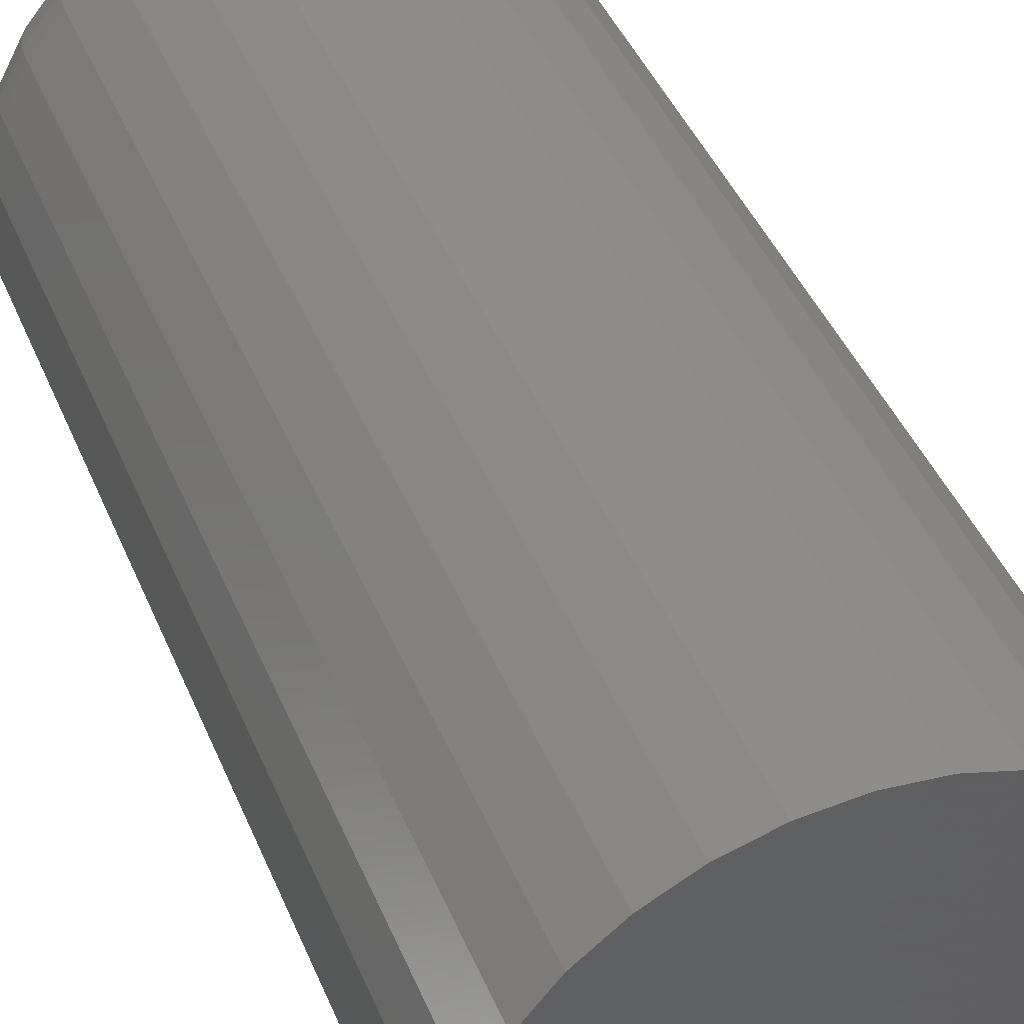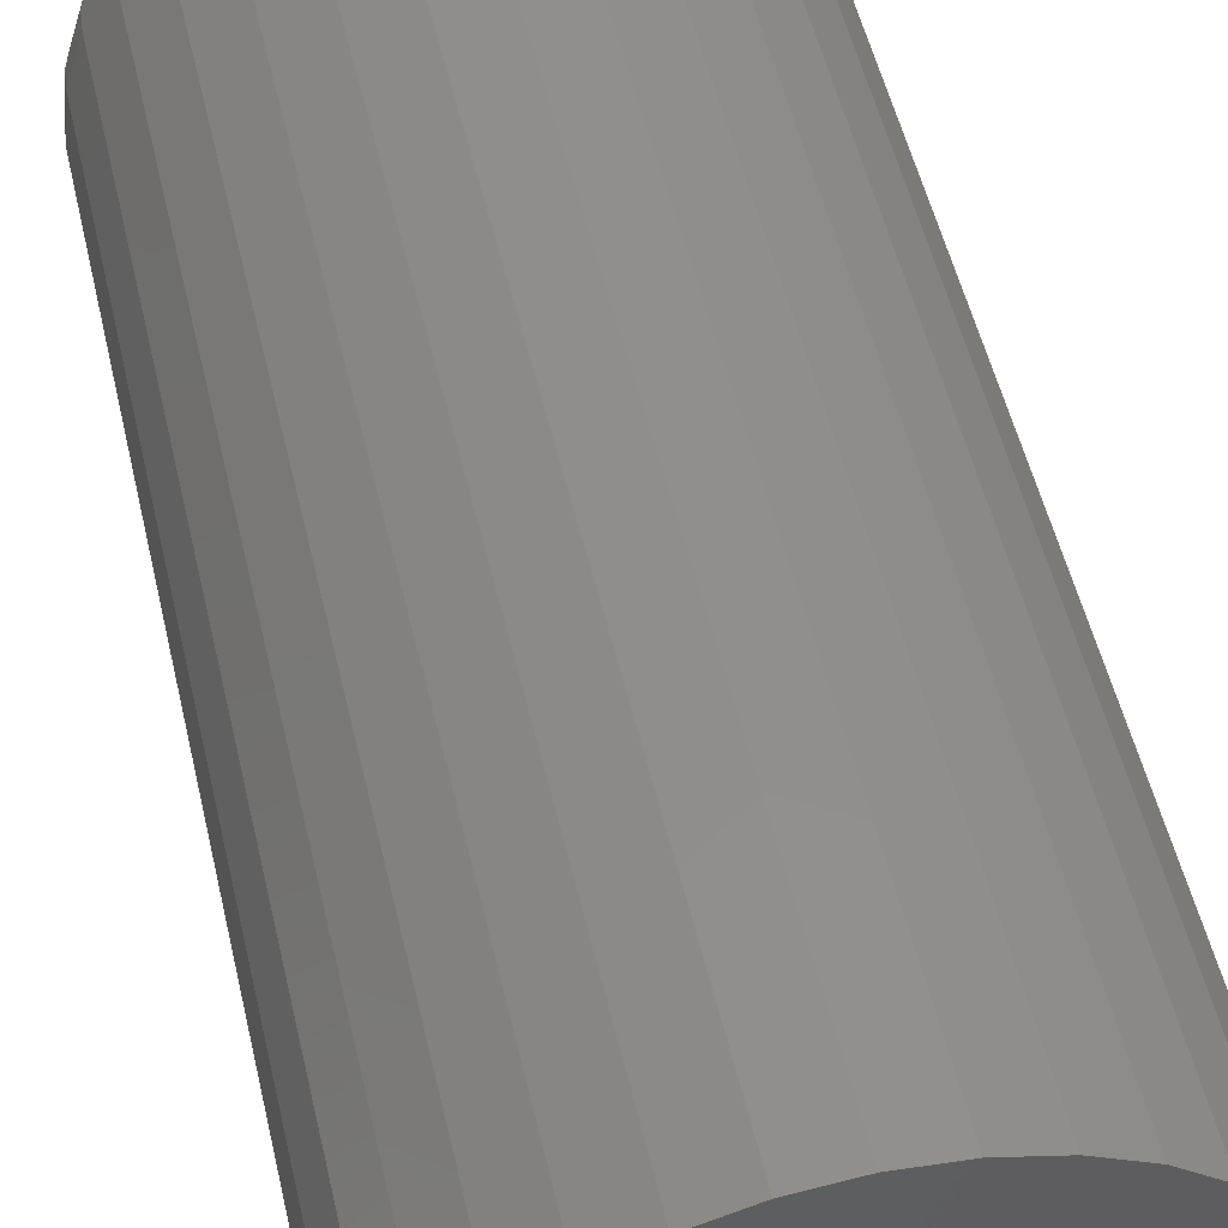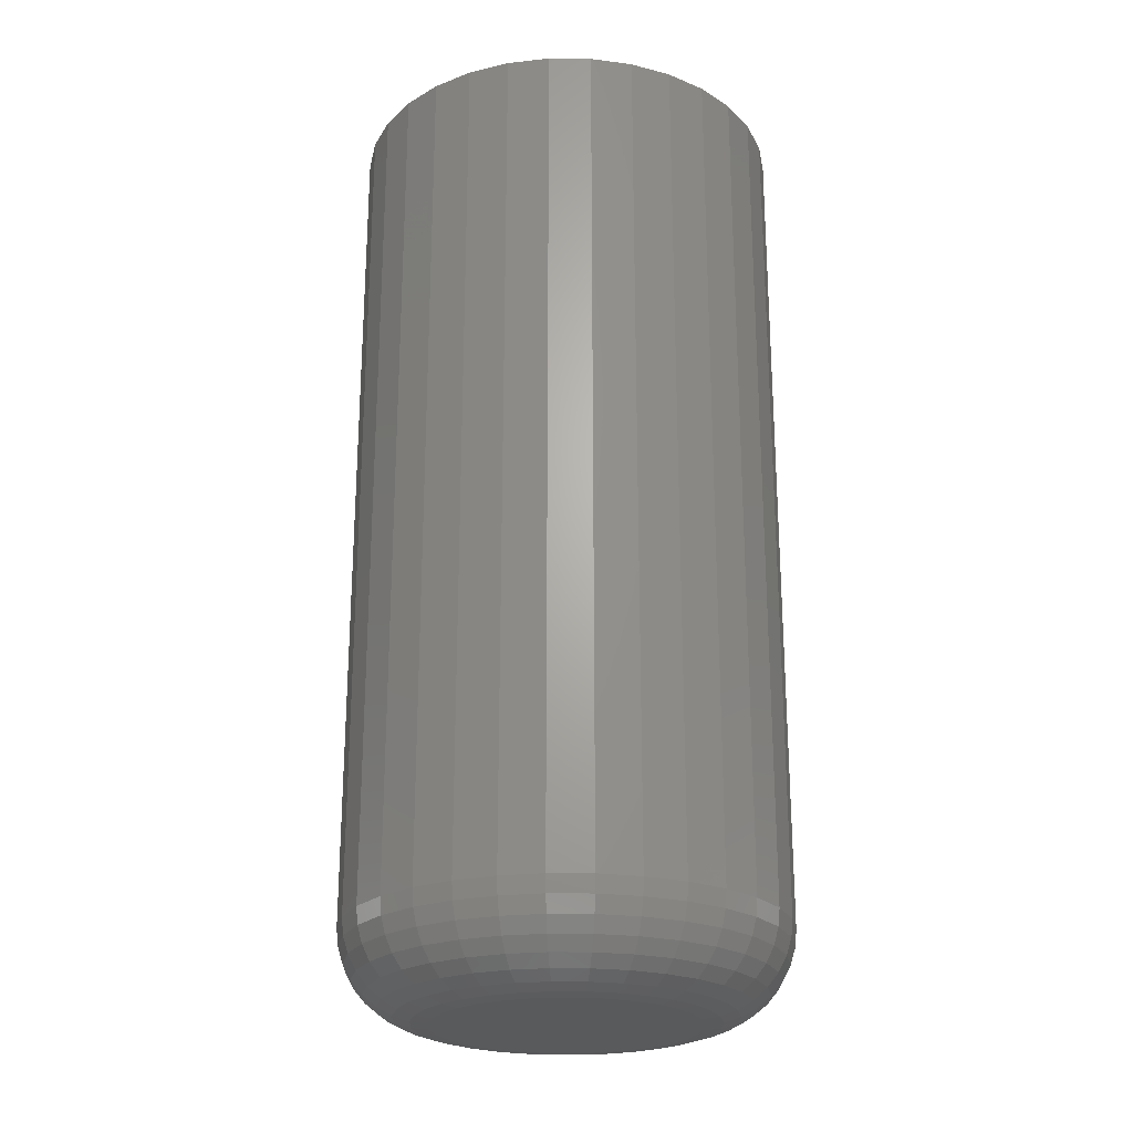
<metadata>
{"format":"stl","ext":"stl","renderer":"f3d","projection":"perspective","resolution":1024,"background":"white","views":[{"elev":41.7,"azim":-21.0,"up":"+Y"},{"elev":50.8,"azim":-12.7,"up":"+Y"},{"elev":-23.6,"azim":94.7,"up":"+Z"}]}
</metadata>
<code>
# stl→obj: 320 verts, 636 faces
v 0.001974 0.1034 0
v 0.02214 0.1014 0
v -0.01819 0.1014 0
v -0.03758 0.0955 0
v 0.04153 0.0955 0
v -0.05546 0.08595 0
v 0.0594 0.08595 0
v 0.04153 -0.0955 0
v -0.03758 -0.0955 0
v 0.0594 -0.08595 0
v -0.01819 -0.1014 0
v 0.02214 -0.1014 0
v 0.001974 -0.1034 0
v -0.05546 -0.08595 0
v -0.07112 -0.07309 0
v 0.07507 -0.07309 0
v -0.08398 -0.05743 0
v 0.08792 -0.05743 0
v -0.09353 -0.03956 0
v 0.09748 -0.03956 0
v -0.09941 -0.02017 0
v 0.1034 -0.02017 0
v -0.1014 -3.776e-17 0
v 0.1053 -2.983e-17 0
v -0.09941 0.02017 0
v 0.1034 0.02017 0
v -0.09353 0.03956 0
v 0.09748 0.03956 0
v -0.08398 0.05743 0
v 0.08792 0.05743 0
v -0.07112 0.07309 0
v 0.07507 0.07309 0
v 0.1757 -3.511e-16 0.07031
v 0.1757 0 0.75
v 0.1723 -0.03388 0.07031
v 0.1723 -0.03388 0.75
v 0.1624 -0.06647 0.07031
v 0.1624 -0.06647 0.75
v 0.1464 -0.09649 0.07031
v 0.1464 -0.09649 0.75
v 0.1248 -0.1228 0.07031
v 0.1248 -0.1228 0.75
v 0.09847 -0.1444 0.07031
v 0.09847 -0.1444 0.75
v 0.06844 -0.1605 0.07031
v 0.06844 -0.1605 0.75
v 0.03586 -0.1703 0.07031
v 0.03586 -0.1703 0.75
v 0.001974 -0.1737 0.07031
v 0.001974 -0.1737 0.75
v -0.03191 -0.1703 0.07031
v -0.03191 -0.1703 0.75
v -0.06449 -0.1605 0.07031
v -0.06449 -0.1605 0.75
v -0.09452 -0.1444 0.07031
v -0.09452 -0.1444 0.75
v -0.1208 -0.1228 0.07031
v -0.1208 -0.1228 0.75
v -0.1424 -0.09649 0.07031
v -0.1424 -0.09649 0.75
v -0.1585 -0.06647 0.07031
v -0.1585 -0.06647 0.75
v -0.1684 -0.03388 0.07031
v -0.1684 -0.03388 0.75
v -0.1717 9.84e-17 0.07031
v -0.1717 9.84e-17 0.75
v -0.1684 0.03388 0.07031
v -0.1684 0.03388 0.75
v -0.1585 0.06647 0.07031
v -0.1585 0.06647 0.75
v -0.1424 0.09649 0.07031
v -0.1424 0.09649 0.75
v -0.1208 0.1228 0.07031
v -0.1208 0.1228 0.75
v -0.09452 0.1444 0.07031
v -0.09452 0.1444 0.75
v -0.06449 0.1605 0.07031
v -0.06449 0.1605 0.75
v -0.03191 0.1703 0.07031
v -0.03191 0.1703 0.75
v 0.001974 0.1737 0.07031
v 0.001974 0.1737 0.75
v 0.03586 0.1703 0.07031
v 0.03586 0.1703 0.75
v 0.06844 0.1605 0.07031
v 0.06844 0.1605 0.75
v 0.09847 0.1444 0.07031
v 0.09847 0.1444 0.75
v 0.1248 0.1228 0.07031
v 0.1248 0.1228 0.75
v 0.1464 0.09649 0.07031
v 0.1464 0.09649 0.75
v 0.1624 0.06647 0.07031
v 0.1624 0.06647 0.75
v 0.1723 0.03388 0.07031
v 0.1723 0.03388 0.75
v 0.1743 -5.551e-17 0.0566
v 0.171 -0.03362 0.0566
v 0.1703 -5.551e-17 0.04341
v 0.1671 -0.03284 0.04341
v 0.1638 -4.163e-17 0.03125
v 0.1607 -0.03157 0.03125
v 0.1551 -2.776e-17 0.02059
v 0.1521 -0.02987 0.02059
v 0.1444 -2.776e-17 0.01185
v 0.1417 -0.02779 0.01185
v 0.1323 -2.082e-17 0.005352
v 0.1297 -0.02542 0.005352
v 0.1191 -6.939e-18 0.001351
v 0.1168 -0.02284 0.001351
v -0.167 -0.03362 0.0566
v -0.1704 -2.776e-17 0.0566
v -0.1631 -0.03284 0.04341
v -0.1664 -2.776e-17 0.04341
v -0.1568 -0.03157 0.03125
v -0.1599 -1.388e-17 0.03125
v -0.1482 -0.02987 0.02059
v -0.1511 -1.388e-17 0.02059
v -0.1377 -0.02779 0.01185
v -0.1405 -1.388e-17 0.01185
v -0.1258 -0.02542 0.005352
v -0.1283 0 0.005352
v -0.1129 -0.02284 0.001351
v -0.1151 6.939e-18 0.001351
v -0.1572 -0.06595 0.0566
v -0.1535 -0.06442 0.04341
v -0.1475 -0.06193 0.03125
v -0.1395 -0.05859 0.02059
v -0.1296 -0.05451 0.01185
v -0.1184 -0.04986 0.005352
v -0.1062 -0.04481 0.001351
v -0.1413 -0.09574 0.0566
v -0.138 -0.09352 0.04341
v -0.1326 -0.08991 0.03125
v -0.1253 -0.08505 0.02059
v -0.1165 -0.07913 0.01185
v -0.1063 -0.07238 0.005352
v -0.09538 -0.06505 0.001351
v -0.1199 -0.1219 0.0566
v -0.1171 -0.119 0.04341
v -0.1125 -0.1144 0.03125
v -0.1063 -0.1083 0.02059
v -0.09874 -0.1007 0.01185
v -0.09015 -0.09212 0.005352
v -0.08082 -0.08279 0.001351
v -0.09377 -0.1433 0.0566
v -0.09155 -0.14 0.04341
v -0.08794 -0.1346 0.03125
v -0.08308 -0.1273 0.02059
v -0.07716 -0.1184 0.01185
v -0.07041 -0.1083 0.005352
v -0.06308 -0.09736 0.001351
v -0.06398 -0.1592 0.0566
v -0.06244 -0.1555 0.04341
v -0.05996 -0.1495 0.03125
v -0.05661 -0.1414 0.02059
v -0.05253 -0.1316 0.01185
v -0.04788 -0.1204 0.005352
v -0.04283 -0.1082 0.001351
v -0.03165 -0.169 0.0566
v -0.03087 -0.1651 0.04341
v -0.0296 -0.1587 0.03125
v -0.02789 -0.1501 0.02059
v -0.02581 -0.1397 0.01185
v -0.02344 -0.1278 0.005352
v -0.02087 -0.1148 0.001351
v 0.001974 -0.1723 0.0566
v 0.001974 -0.1683 0.04341
v 0.001974 -0.1618 0.03125
v 0.001974 -0.1531 0.02059
v 0.001974 -0.1424 0.01185
v 0.001974 -0.1303 0.005352
v 0.001974 -0.1171 0.001351
v 0.03559 -0.169 0.0566
v 0.03481 -0.1651 0.04341
v 0.03355 -0.1587 0.03125
v 0.03184 -0.1501 0.02059
v 0.02976 -0.1397 0.01185
v 0.02739 -0.1278 0.005352
v 0.02482 -0.1148 0.001351
v 0.06792 -0.1592 0.0566
v 0.06639 -0.1555 0.04341
v 0.06391 -0.1495 0.03125
v 0.06056 -0.1414 0.02059
v 0.05648 -0.1316 0.01185
v 0.05183 -0.1204 0.005352
v 0.04678 -0.1082 0.001351
v 0.09772 -0.1433 0.0566
v 0.09549 -0.14 0.04341
v 0.09188 -0.1346 0.03125
v 0.08703 -0.1273 0.02059
v 0.08111 -0.1184 0.01185
v 0.07435 -0.1083 0.005352
v 0.06702 -0.09736 0.001351
v 0.1238 -0.1219 0.0566
v 0.121 -0.119 0.04341
v 0.1164 -0.1144 0.03125
v 0.1102 -0.1083 0.02059
v 0.1027 -0.1007 0.01185
v 0.09409 -0.09212 0.005352
v 0.08477 -0.08279 0.001351
v 0.1453 -0.09574 0.0566
v 0.1419 -0.09352 0.04341
v 0.1365 -0.08991 0.03125
v 0.1293 -0.08505 0.02059
v 0.1204 -0.07913 0.01185
v 0.1103 -0.07238 0.005352
v 0.09933 -0.06505 0.001351
v 0.1612 -0.06595 0.0566
v 0.1575 -0.06442 0.04341
v 0.1515 -0.06193 0.03125
v 0.1434 -0.05859 0.02059
v 0.1336 -0.05451 0.01185
v 0.1223 -0.04986 0.005352
v 0.1101 -0.04481 0.001351
v -0.167 0.03362 0.0566
v -0.1631 0.03284 0.04341
v -0.1568 0.03157 0.03125
v -0.1482 0.02987 0.02059
v -0.1377 0.02779 0.01185
v -0.1258 0.02542 0.005352
v -0.1129 0.02284 0.001351
v 0.171 0.03362 0.0566
v 0.1671 0.03284 0.04341
v 0.1607 0.03157 0.03125
v 0.1521 0.02987 0.02059
v 0.1417 0.02779 0.01185
v 0.1297 0.02542 0.005352
v 0.1168 0.02284 0.001351
v 0.1612 0.06595 0.0566
v 0.1575 0.06442 0.04341
v 0.1515 0.06193 0.03125
v 0.1434 0.05859 0.02059
v 0.1336 0.05451 0.01185
v 0.1223 0.04986 0.005352
v 0.1101 0.04481 0.001351
v 0.1453 0.09574 0.0566
v 0.1419 0.09352 0.04341
v 0.1365 0.08991 0.03125
v 0.1293 0.08505 0.02059
v 0.1204 0.07913 0.01185
v 0.1103 0.07238 0.005352
v 0.09933 0.06505 0.001351
v 0.1238 0.1219 0.0566
v 0.121 0.119 0.04341
v 0.1164 0.1144 0.03125
v 0.1102 0.1083 0.02059
v 0.1027 0.1007 0.01185
v 0.09409 0.09212 0.005352
v 0.08477 0.08279 0.001351
v 0.09772 0.1433 0.0566
v 0.09549 0.14 0.04341
v 0.09188 0.1346 0.03125
v 0.08703 0.1273 0.02059
v 0.08111 0.1184 0.01185
v 0.07435 0.1083 0.005352
v 0.06702 0.09736 0.001351
v 0.06792 0.1592 0.0566
v 0.06639 0.1555 0.04341
v 0.06391 0.1495 0.03125
v 0.06056 0.1414 0.02059
v 0.05648 0.1316 0.01185
v 0.05183 0.1204 0.005352
v 0.04678 0.1082 0.001351
v 0.03559 0.169 0.0566
v 0.03481 0.1651 0.04341
v 0.03355 0.1587 0.03125
v 0.03184 0.1501 0.02059
v 0.02976 0.1397 0.01185
v 0.02739 0.1278 0.005352
v 0.02482 0.1148 0.001351
v 0.001974 0.1723 0.0566
v 0.001974 0.1683 0.04341
v 0.001974 0.1618 0.03125
v 0.001974 0.1531 0.02059
v 0.001974 0.1424 0.01185
v 0.001974 0.1303 0.005352
v 0.001974 0.1171 0.001351
v -0.03165 0.169 0.0566
v -0.03087 0.1651 0.04341
v -0.0296 0.1587 0.03125
v -0.02789 0.1501 0.02059
v -0.02581 0.1397 0.01185
v -0.02344 0.1278 0.005352
v -0.02087 0.1148 0.001351
v -0.06398 0.1592 0.0566
v -0.06244 0.1555 0.04341
v -0.05996 0.1495 0.03125
v -0.05661 0.1414 0.02059
v -0.05253 0.1316 0.01185
v -0.04788 0.1204 0.005352
v -0.04283 0.1082 0.001351
v -0.09377 0.1433 0.0566
v -0.09155 0.14 0.04341
v -0.08794 0.1346 0.03125
v -0.08308 0.1273 0.02059
v -0.07716 0.1184 0.01185
v -0.07041 0.1083 0.005352
v -0.06308 0.09736 0.001351
v -0.1199 0.1219 0.0566
v -0.1171 0.119 0.04341
v -0.1125 0.1144 0.03125
v -0.1063 0.1083 0.02059
v -0.09874 0.1007 0.01185
v -0.09015 0.09212 0.005352
v -0.08082 0.08279 0.001351
v -0.1413 0.09574 0.0566
v -0.138 0.09352 0.04341
v -0.1326 0.08991 0.03125
v -0.1253 0.08505 0.02059
v -0.1165 0.07913 0.01185
v -0.1063 0.07238 0.005352
v -0.09538 0.06505 0.001351
v -0.1572 0.06595 0.0566
v -0.1535 0.06442 0.04341
v -0.1475 0.06193 0.03125
v -0.1395 0.05859 0.02059
v -0.1296 0.05451 0.01185
v -0.1184 0.04986 0.005352
v -0.1062 0.04481 0.001351
f 1 2 3
f 4 3 2
f 5 4 2
f 6 4 5
f 7 6 5
f 8 9 10
f 11 9 8
f 12 11 8
f 13 11 12
f 9 14 10
f 10 14 15
f 10 15 16
f 16 15 17
f 16 17 18
f 18 17 19
f 18 19 20
f 20 19 21
f 20 21 22
f 22 21 23
f 22 23 24
f 24 23 25
f 24 25 26
f 26 25 27
f 26 27 28
f 28 27 29
f 28 29 30
f 30 29 31
f 30 31 32
f 32 31 6
f 32 6 7
f 33 34 35
f 35 34 36
f 35 36 37
f 37 36 38
f 37 38 39
f 39 38 40
f 39 40 41
f 41 40 42
f 41 42 43
f 43 42 44
f 43 44 45
f 45 44 46
f 45 46 47
f 47 46 48
f 47 48 49
f 49 48 50
f 49 50 51
f 51 50 52
f 51 52 53
f 53 52 54
f 53 54 55
f 55 54 56
f 55 56 57
f 57 56 58
f 57 58 59
f 59 58 60
f 59 60 61
f 61 60 62
f 61 62 63
f 63 62 64
f 63 64 65
f 65 64 66
f 65 66 67
f 67 66 68
f 67 68 69
f 69 68 70
f 69 70 71
f 71 70 72
f 71 72 73
f 73 72 74
f 73 74 75
f 75 74 76
f 75 76 77
f 77 76 78
f 77 78 79
f 79 78 80
f 79 80 81
f 81 80 82
f 81 82 83
f 83 82 84
f 83 84 85
f 85 84 86
f 85 86 87
f 87 86 88
f 87 88 89
f 89 88 90
f 89 90 91
f 91 90 92
f 91 92 93
f 93 92 94
f 93 94 95
f 95 94 96
f 95 96 33
f 33 96 34
f 33 35 97
f 97 35 98
f 97 98 99
f 99 98 100
f 99 100 101
f 101 100 102
f 101 102 103
f 103 102 104
f 103 104 105
f 105 104 106
f 105 106 107
f 107 106 108
f 107 108 109
f 109 108 110
f 109 110 24
f 24 110 22
f 63 65 111
f 111 65 112
f 111 112 113
f 113 112 114
f 113 114 115
f 115 114 116
f 115 116 117
f 117 116 118
f 117 118 119
f 119 118 120
f 119 120 121
f 121 120 122
f 121 122 123
f 123 122 124
f 123 124 21
f 21 124 23
f 61 63 125
f 125 63 111
f 125 111 126
f 126 111 113
f 126 113 127
f 127 113 115
f 127 115 128
f 128 115 117
f 128 117 129
f 129 117 119
f 129 119 130
f 130 119 121
f 130 121 131
f 131 121 123
f 131 123 19
f 19 123 21
f 59 61 132
f 132 61 125
f 132 125 133
f 133 125 126
f 133 126 134
f 134 126 127
f 134 127 135
f 135 127 128
f 135 128 136
f 136 128 129
f 136 129 137
f 137 129 130
f 137 130 138
f 138 130 131
f 138 131 17
f 17 131 19
f 57 59 139
f 139 59 132
f 139 132 140
f 140 132 133
f 140 133 141
f 141 133 134
f 141 134 142
f 142 134 135
f 142 135 143
f 143 135 136
f 143 136 144
f 144 136 137
f 144 137 145
f 145 137 138
f 145 138 15
f 15 138 17
f 55 57 146
f 146 57 139
f 146 139 147
f 147 139 140
f 147 140 148
f 148 140 141
f 148 141 149
f 149 141 142
f 149 142 150
f 150 142 143
f 150 143 151
f 151 143 144
f 151 144 152
f 152 144 145
f 152 145 14
f 14 145 15
f 53 55 153
f 153 55 146
f 153 146 154
f 154 146 147
f 154 147 155
f 155 147 148
f 155 148 156
f 156 148 149
f 156 149 157
f 157 149 150
f 157 150 158
f 158 150 151
f 158 151 159
f 159 151 152
f 159 152 9
f 9 152 14
f 51 53 160
f 160 53 153
f 160 153 161
f 161 153 154
f 161 154 162
f 162 154 155
f 162 155 163
f 163 155 156
f 163 156 164
f 164 156 157
f 164 157 165
f 165 157 158
f 165 158 166
f 166 158 159
f 166 159 11
f 11 159 9
f 49 51 167
f 167 51 160
f 167 160 168
f 168 160 161
f 168 161 169
f 169 161 162
f 169 162 170
f 170 162 163
f 170 163 171
f 171 163 164
f 171 164 172
f 172 164 165
f 172 165 173
f 173 165 166
f 173 166 13
f 13 166 11
f 47 49 174
f 174 49 167
f 174 167 175
f 175 167 168
f 175 168 176
f 176 168 169
f 176 169 177
f 177 169 170
f 177 170 178
f 178 170 171
f 178 171 179
f 179 171 172
f 179 172 180
f 180 172 173
f 180 173 12
f 12 173 13
f 45 47 181
f 181 47 174
f 181 174 182
f 182 174 175
f 182 175 183
f 183 175 176
f 183 176 184
f 184 176 177
f 184 177 185
f 185 177 178
f 185 178 186
f 186 178 179
f 186 179 187
f 187 179 180
f 187 180 8
f 8 180 12
f 43 45 188
f 188 45 181
f 188 181 189
f 189 181 182
f 189 182 190
f 190 182 183
f 190 183 191
f 191 183 184
f 191 184 192
f 192 184 185
f 192 185 193
f 193 185 186
f 193 186 194
f 194 186 187
f 194 187 10
f 10 187 8
f 41 43 195
f 195 43 188
f 195 188 196
f 196 188 189
f 196 189 197
f 197 189 190
f 197 190 198
f 198 190 191
f 198 191 199
f 199 191 192
f 199 192 200
f 200 192 193
f 200 193 201
f 201 193 194
f 201 194 16
f 16 194 10
f 39 41 202
f 202 41 195
f 202 195 203
f 203 195 196
f 203 196 204
f 204 196 197
f 204 197 205
f 205 197 198
f 205 198 206
f 206 198 199
f 206 199 207
f 207 199 200
f 207 200 208
f 208 200 201
f 208 201 18
f 18 201 16
f 37 39 209
f 209 39 202
f 209 202 210
f 210 202 203
f 210 203 211
f 211 203 204
f 211 204 212
f 212 204 205
f 212 205 213
f 213 205 206
f 213 206 214
f 214 206 207
f 214 207 215
f 215 207 208
f 215 208 20
f 20 208 18
f 35 37 98
f 98 37 209
f 98 209 100
f 100 209 210
f 100 210 102
f 102 210 211
f 102 211 104
f 104 211 212
f 104 212 106
f 106 212 213
f 106 213 108
f 108 213 214
f 108 214 110
f 110 214 215
f 110 215 22
f 22 215 20
f 65 67 112
f 112 67 216
f 112 216 114
f 114 216 217
f 114 217 116
f 116 217 218
f 116 218 118
f 118 218 219
f 118 219 120
f 120 219 220
f 120 220 122
f 122 220 221
f 122 221 124
f 124 221 222
f 124 222 23
f 23 222 25
f 95 33 223
f 223 33 97
f 223 97 224
f 224 97 99
f 224 99 225
f 225 99 101
f 225 101 226
f 226 101 103
f 226 103 227
f 227 103 105
f 227 105 228
f 228 105 107
f 228 107 229
f 229 107 109
f 229 109 26
f 26 109 24
f 93 95 230
f 230 95 223
f 230 223 231
f 231 223 224
f 231 224 232
f 232 224 225
f 232 225 233
f 233 225 226
f 233 226 234
f 234 226 227
f 234 227 235
f 235 227 228
f 235 228 236
f 236 228 229
f 236 229 28
f 28 229 26
f 91 93 237
f 237 93 230
f 237 230 238
f 238 230 231
f 238 231 239
f 239 231 232
f 239 232 240
f 240 232 233
f 240 233 241
f 241 233 234
f 241 234 242
f 242 234 235
f 242 235 243
f 243 235 236
f 243 236 30
f 30 236 28
f 89 91 244
f 244 91 237
f 244 237 245
f 245 237 238
f 245 238 246
f 246 238 239
f 246 239 247
f 247 239 240
f 247 240 248
f 248 240 241
f 248 241 249
f 249 241 242
f 249 242 250
f 250 242 243
f 250 243 32
f 32 243 30
f 87 89 251
f 251 89 244
f 251 244 252
f 252 244 245
f 252 245 253
f 253 245 246
f 253 246 254
f 254 246 247
f 254 247 255
f 255 247 248
f 255 248 256
f 256 248 249
f 256 249 257
f 257 249 250
f 257 250 7
f 7 250 32
f 85 87 258
f 258 87 251
f 258 251 259
f 259 251 252
f 259 252 260
f 260 252 253
f 260 253 261
f 261 253 254
f 261 254 262
f 262 254 255
f 262 255 263
f 263 255 256
f 263 256 264
f 264 256 257
f 264 257 5
f 5 257 7
f 83 85 265
f 265 85 258
f 265 258 266
f 266 258 259
f 266 259 267
f 267 259 260
f 267 260 268
f 268 260 261
f 268 261 269
f 269 261 262
f 269 262 270
f 270 262 263
f 270 263 271
f 271 263 264
f 271 264 2
f 2 264 5
f 81 83 272
f 272 83 265
f 272 265 273
f 273 265 266
f 273 266 274
f 274 266 267
f 274 267 275
f 275 267 268
f 275 268 276
f 276 268 269
f 276 269 277
f 277 269 270
f 277 270 278
f 278 270 271
f 278 271 1
f 1 271 2
f 79 81 279
f 279 81 272
f 279 272 280
f 280 272 273
f 280 273 281
f 281 273 274
f 281 274 282
f 282 274 275
f 282 275 283
f 283 275 276
f 283 276 284
f 284 276 277
f 284 277 285
f 285 277 278
f 285 278 3
f 3 278 1
f 77 79 286
f 286 79 279
f 286 279 287
f 287 279 280
f 287 280 288
f 288 280 281
f 288 281 289
f 289 281 282
f 289 282 290
f 290 282 283
f 290 283 291
f 291 283 284
f 291 284 292
f 292 284 285
f 292 285 4
f 4 285 3
f 75 77 293
f 293 77 286
f 293 286 294
f 294 286 287
f 294 287 295
f 295 287 288
f 295 288 296
f 296 288 289
f 296 289 297
f 297 289 290
f 297 290 298
f 298 290 291
f 298 291 299
f 299 291 292
f 299 292 6
f 6 292 4
f 73 75 300
f 300 75 293
f 300 293 301
f 301 293 294
f 301 294 302
f 302 294 295
f 302 295 303
f 303 295 296
f 303 296 304
f 304 296 297
f 304 297 305
f 305 297 298
f 305 298 306
f 306 298 299
f 306 299 31
f 31 299 6
f 71 73 307
f 307 73 300
f 307 300 308
f 308 300 301
f 308 301 309
f 309 301 302
f 309 302 310
f 310 302 303
f 310 303 311
f 311 303 304
f 311 304 312
f 312 304 305
f 312 305 313
f 313 305 306
f 313 306 29
f 29 306 31
f 69 71 314
f 314 71 307
f 314 307 315
f 315 307 308
f 315 308 316
f 316 308 309
f 316 309 317
f 317 309 310
f 317 310 318
f 318 310 311
f 318 311 319
f 319 311 312
f 319 312 320
f 320 312 313
f 320 313 27
f 27 313 29
f 67 69 216
f 216 69 314
f 216 314 217
f 217 314 315
f 217 315 218
f 218 315 316
f 218 316 219
f 219 316 317
f 219 317 220
f 220 317 318
f 220 318 221
f 221 318 319
f 221 319 222
f 222 319 320
f 222 320 25
f 25 320 27
f 80 84 82
f 84 80 78
f 84 78 86
f 46 52 48
f 48 52 50
f 86 78 88
f 88 78 76
f 88 76 90
f 90 76 74
f 90 74 92
f 92 74 72
f 92 72 94
f 94 72 70
f 94 70 96
f 96 70 68
f 96 68 34
f 34 68 66
f 34 66 36
f 36 66 64
f 36 64 38
f 38 64 62
f 38 62 40
f 40 62 60
f 40 60 42
f 42 60 58
f 42 58 44
f 44 58 56
f 44 56 46
f 46 56 54
f 46 54 52

</code>
